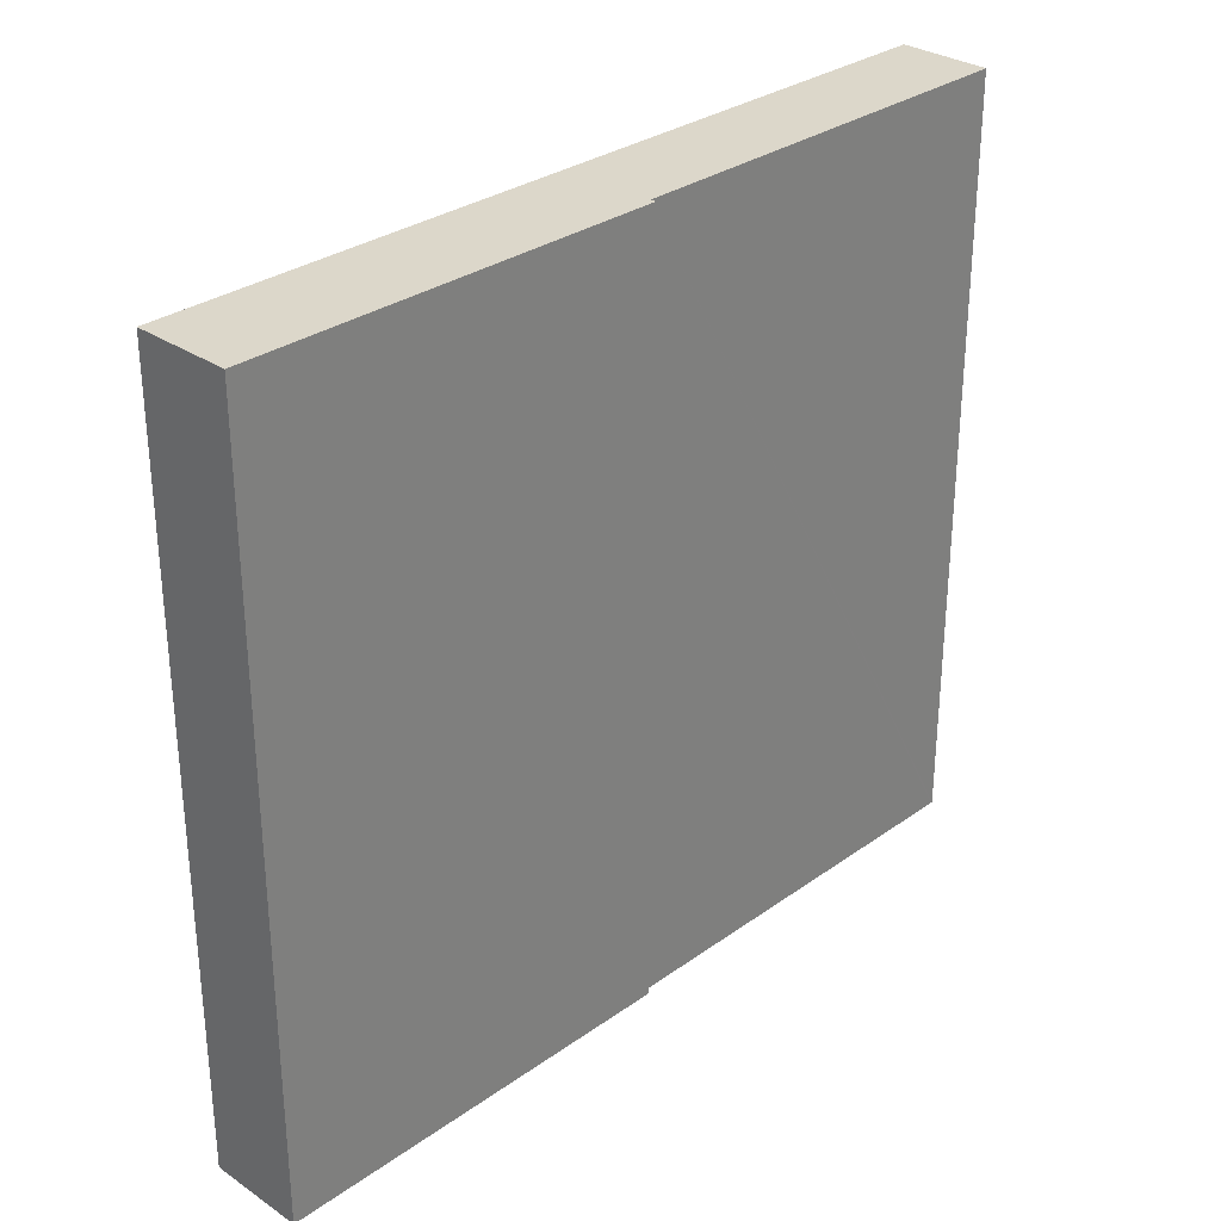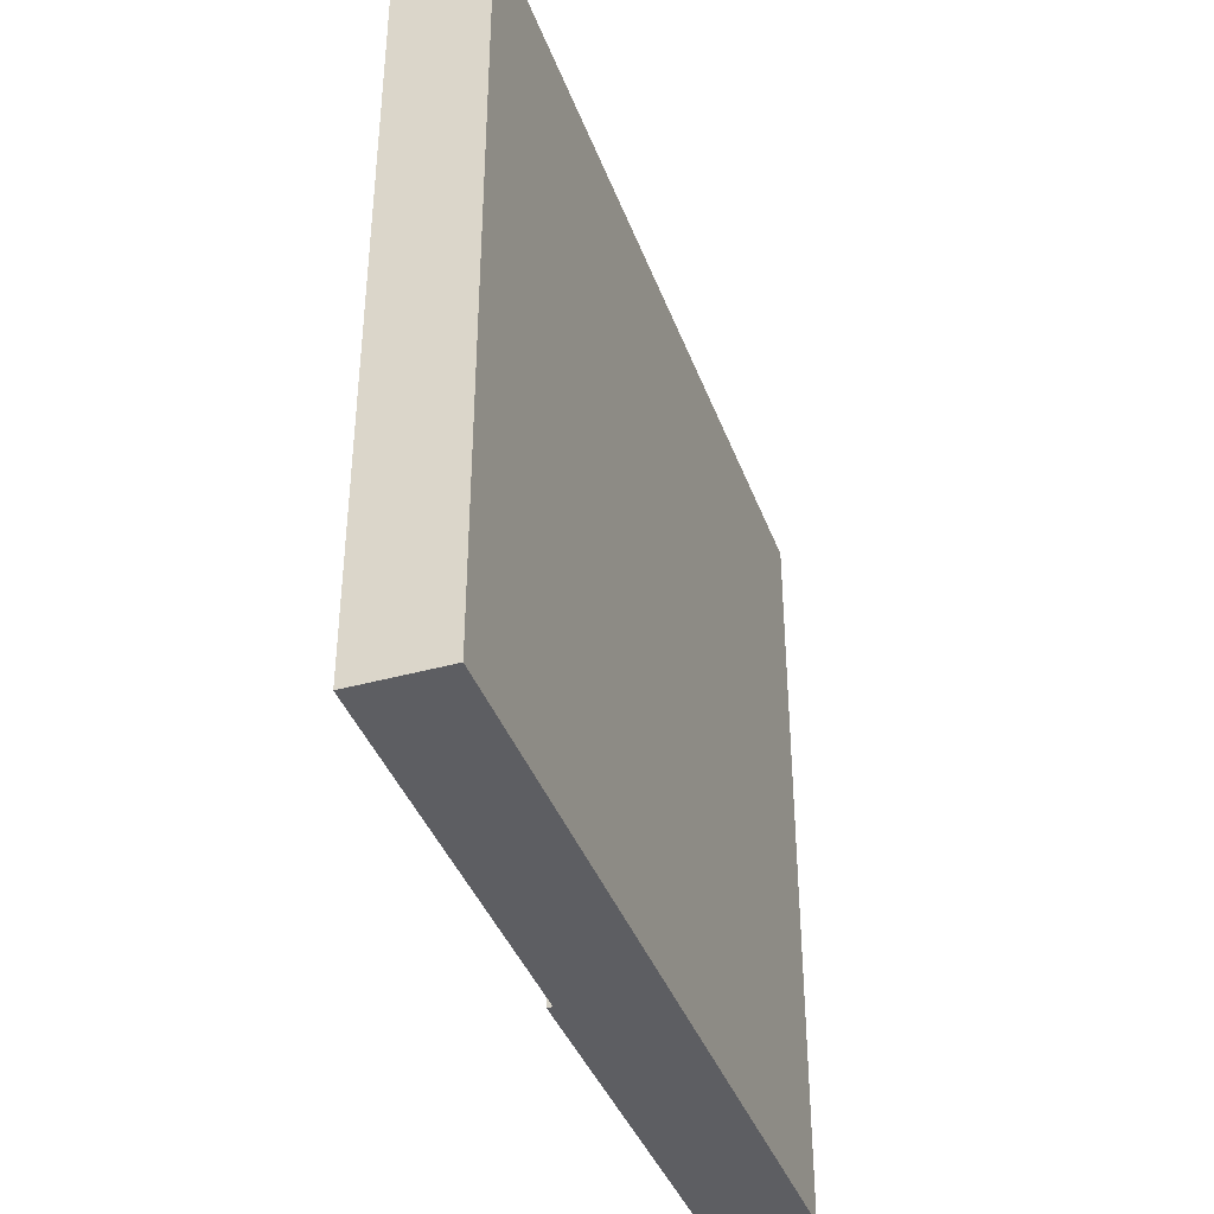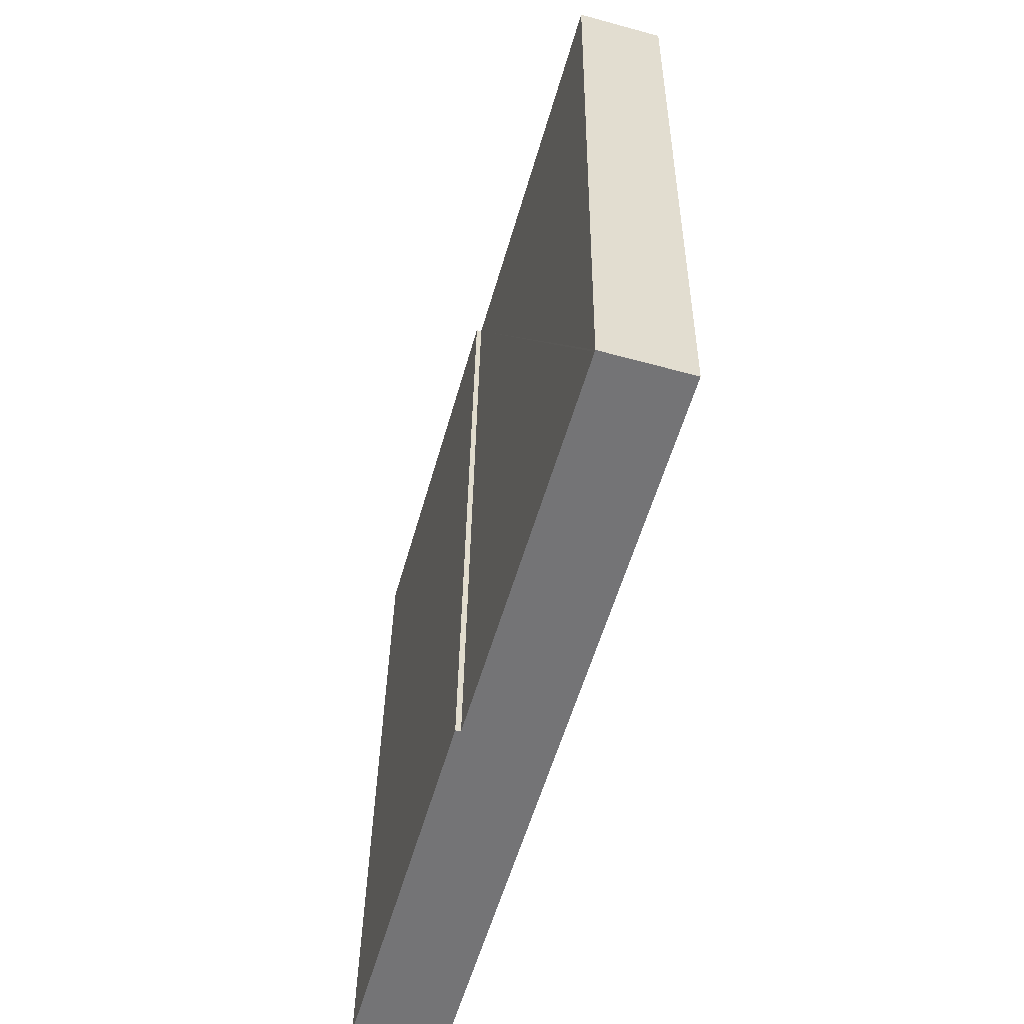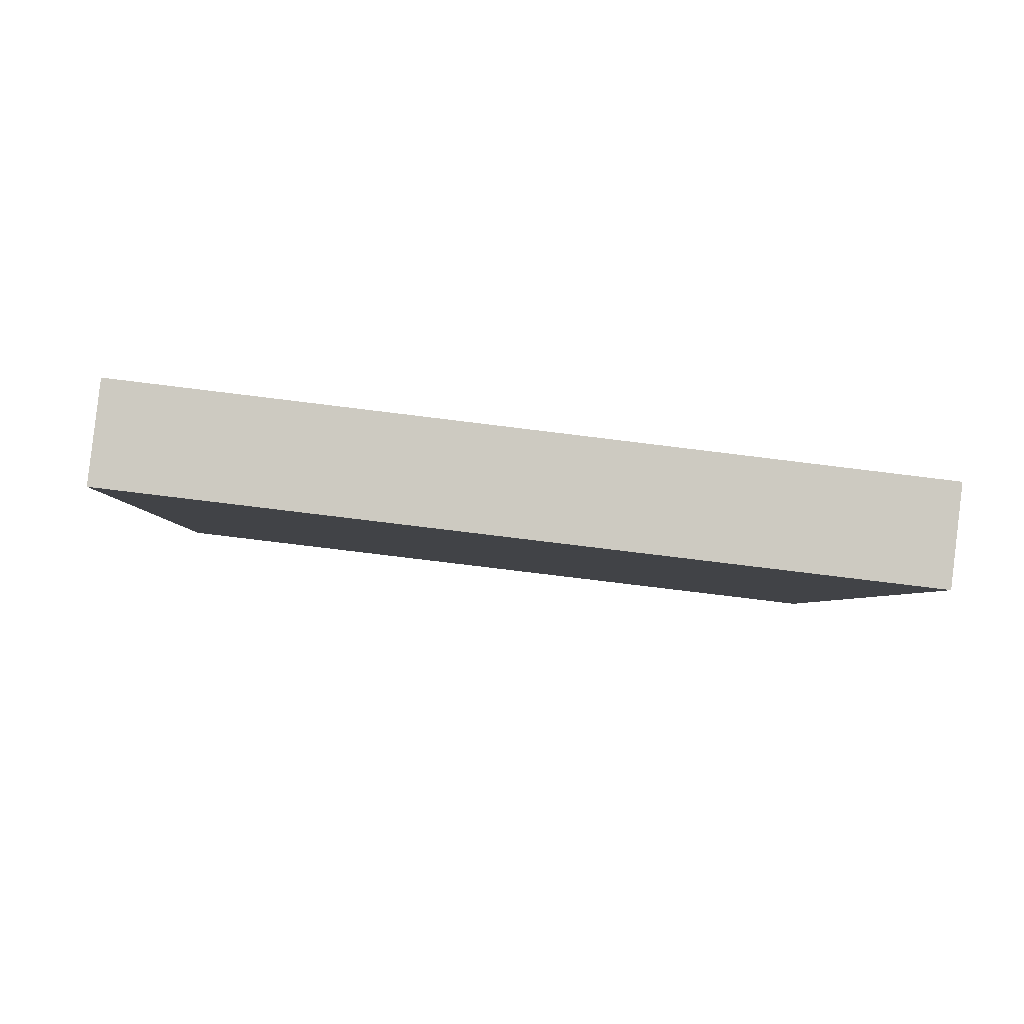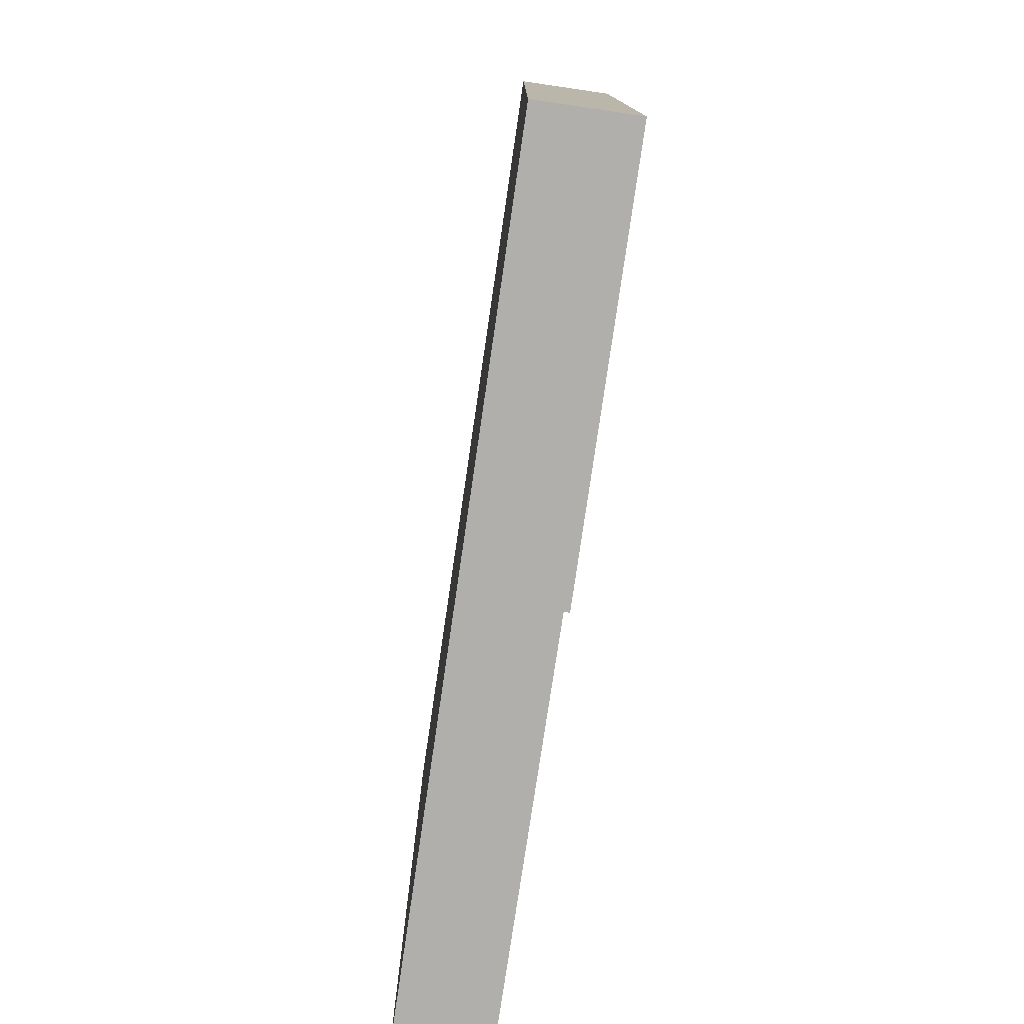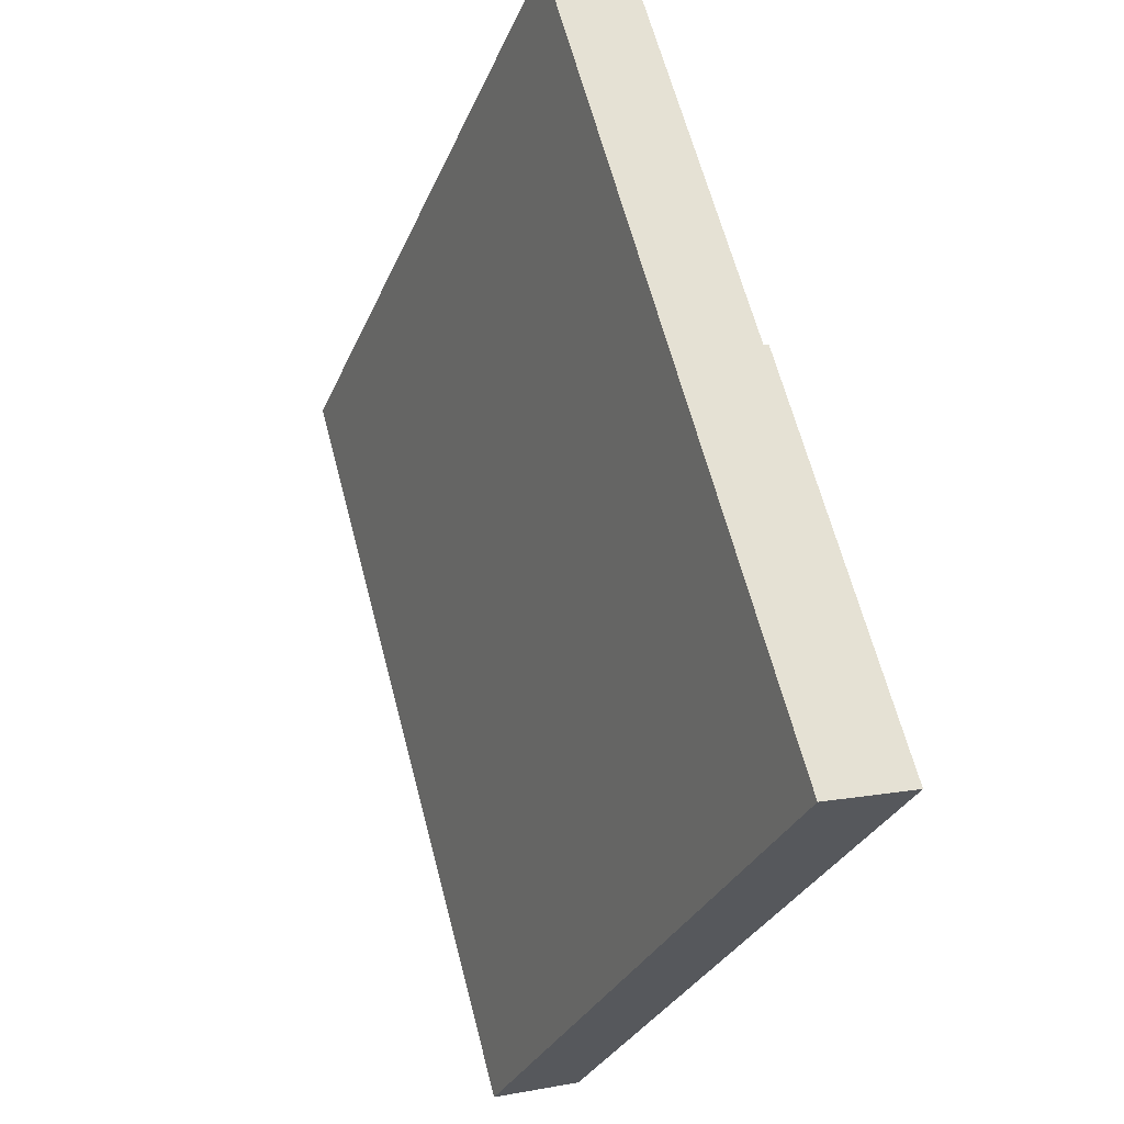
<metadata>
{"format":"obj","ext":"obj","renderer":"f3d","projection":"perspective","resolution":1024,"background":"white","views":[{"elev":30.5,"azim":-119.9,"up":"+Y"},{"elev":-39.3,"azim":34.9,"up":"+Y"},{"elev":33.7,"azim":0.7,"up":"+Z"},{"elev":-77.7,"azim":-97.0,"up":"+Z"},{"elev":-78.1,"azim":-172.6,"up":"+Y"},{"elev":-30.9,"azim":159.7,"up":"+Z"}]}
</metadata>
<code>
v  0 12.35 7.565e-16
v  1.873 12.35 0.895
v  1.502 12.35 -0.423
v  0.429 12.35 1.534
v  1.937 12.35 1.122
v  3.323 12.35 6.042
v  1.811 12.35 6.473
v  1.898 12.35 6.458
v  5.165 12.35 12.58
v  3.749 12.35 12.94
v  3.758 12.35 12.97
v  3.758 -7.944e-16 12.97
v  3.749 -7.925e-16 12.94
v  1.898 -3.954e-16 6.458
v  0 0 0
v  1.811 -3.964e-16 6.473
v  0.429 -9.393e-17 1.534
v  5.165 -7.701e-16 12.58
v  3.323 -3.7e-16 6.042
v  1.502 2.59e-17 -0.423
v  1.937 -6.87e-17 1.122
v  1.873 -5.48e-17 0.895
g defaultobject
f 1 2 3
f 2 1 4
f 2 4 5
f 5 4 6
f 6 4 7
f 6 7 8
f 8 9 6
f 9 8 10
f 9 10 11
f 10 12 11
f 12 10 8
f 12 8 13
f 13 8 14
f 15 4 1
f 4 15 7
f 7 15 16
f 16 15 17
f 12 9 11
f 9 12 18
f 16 8 7
f 8 16 14
f 18 6 9
f 6 18 5
f 5 18 2
f 2 18 3
f 3 18 19
f 3 19 20
f 20 19 21
f 20 21 22
f 20 1 3
f 1 20 15
f 18 14 19
f 14 18 13
f 13 18 12
f 22 15 20
f 15 22 17
f 17 22 21
f 17 21 19
f 17 19 16
f 16 19 14

</code>
